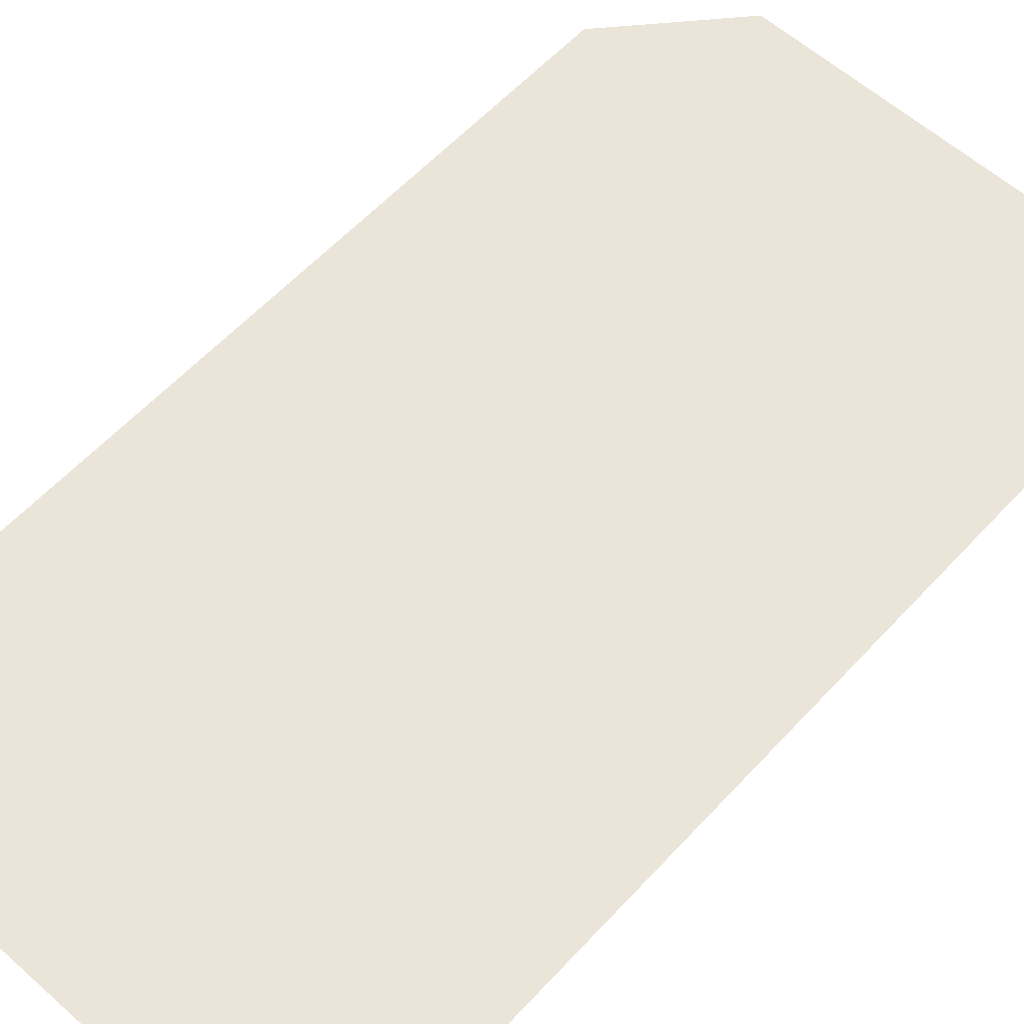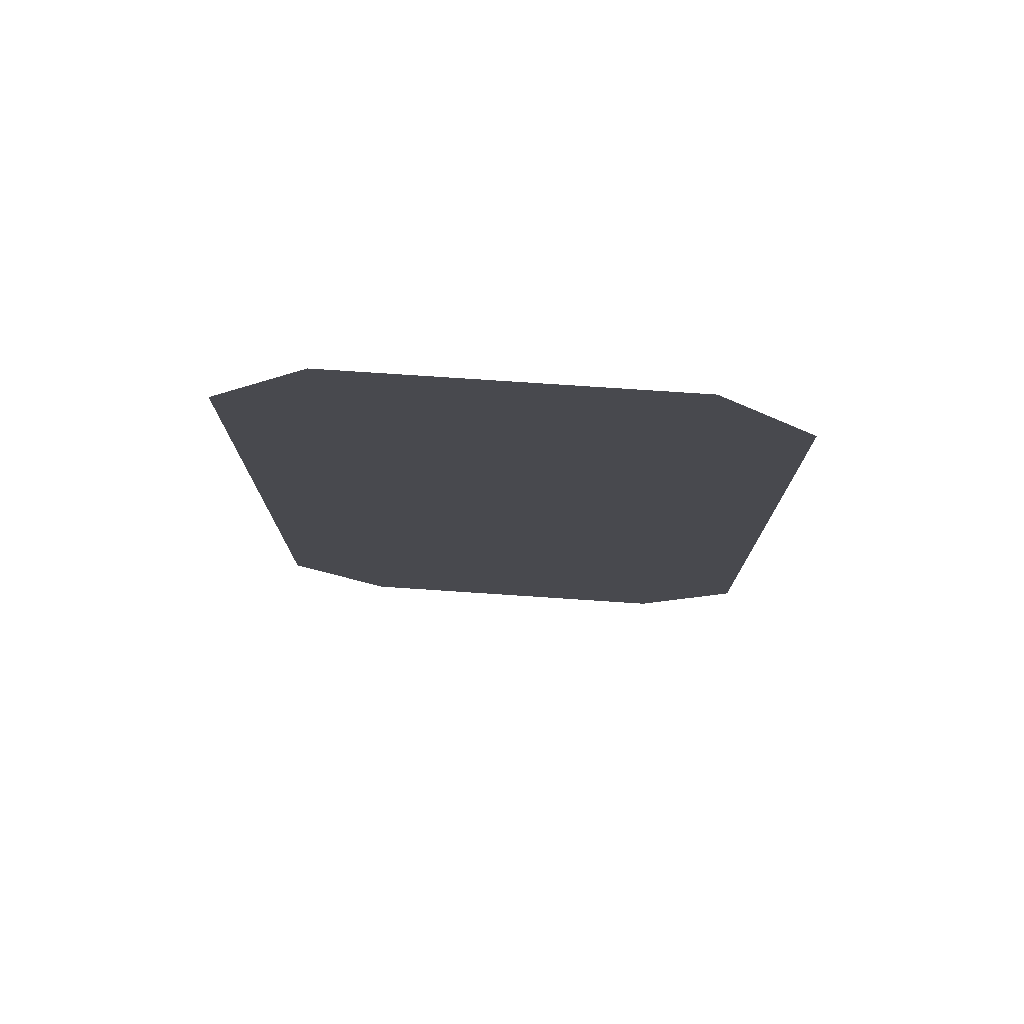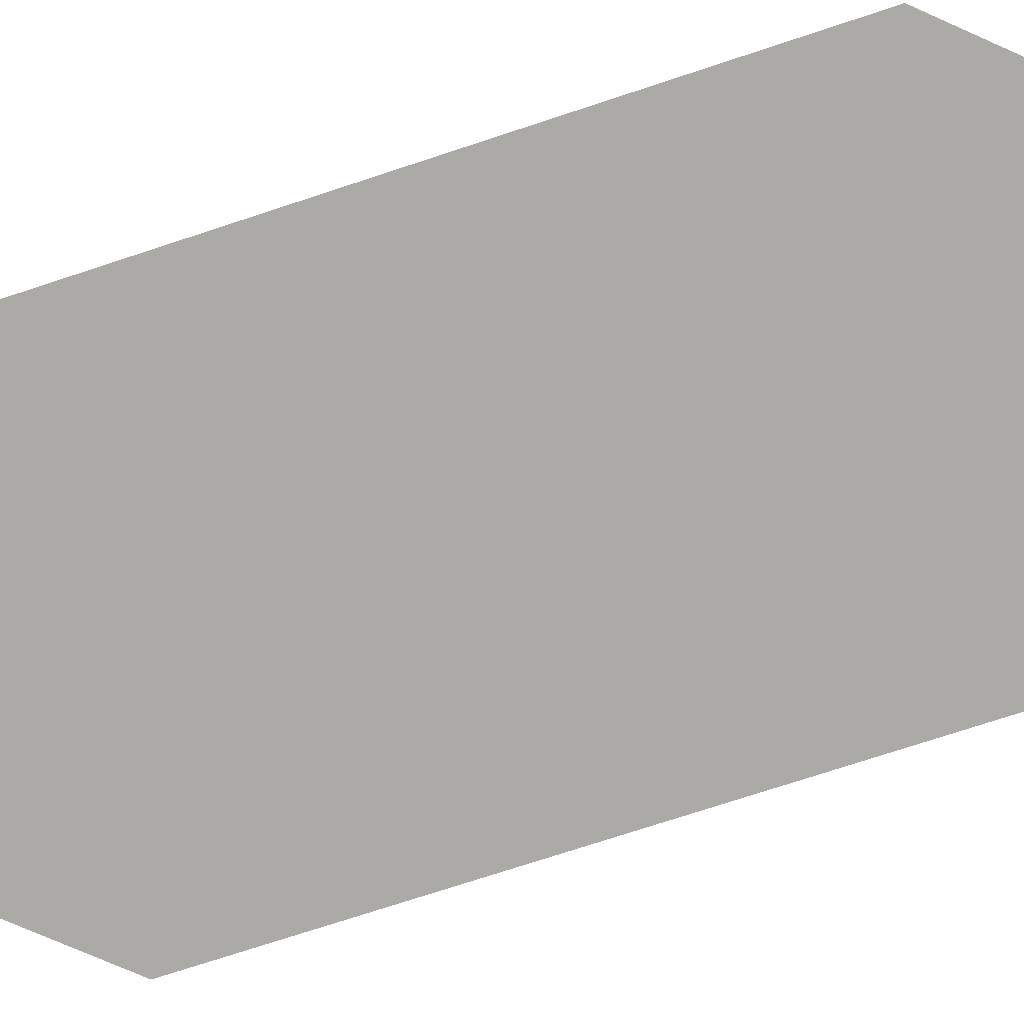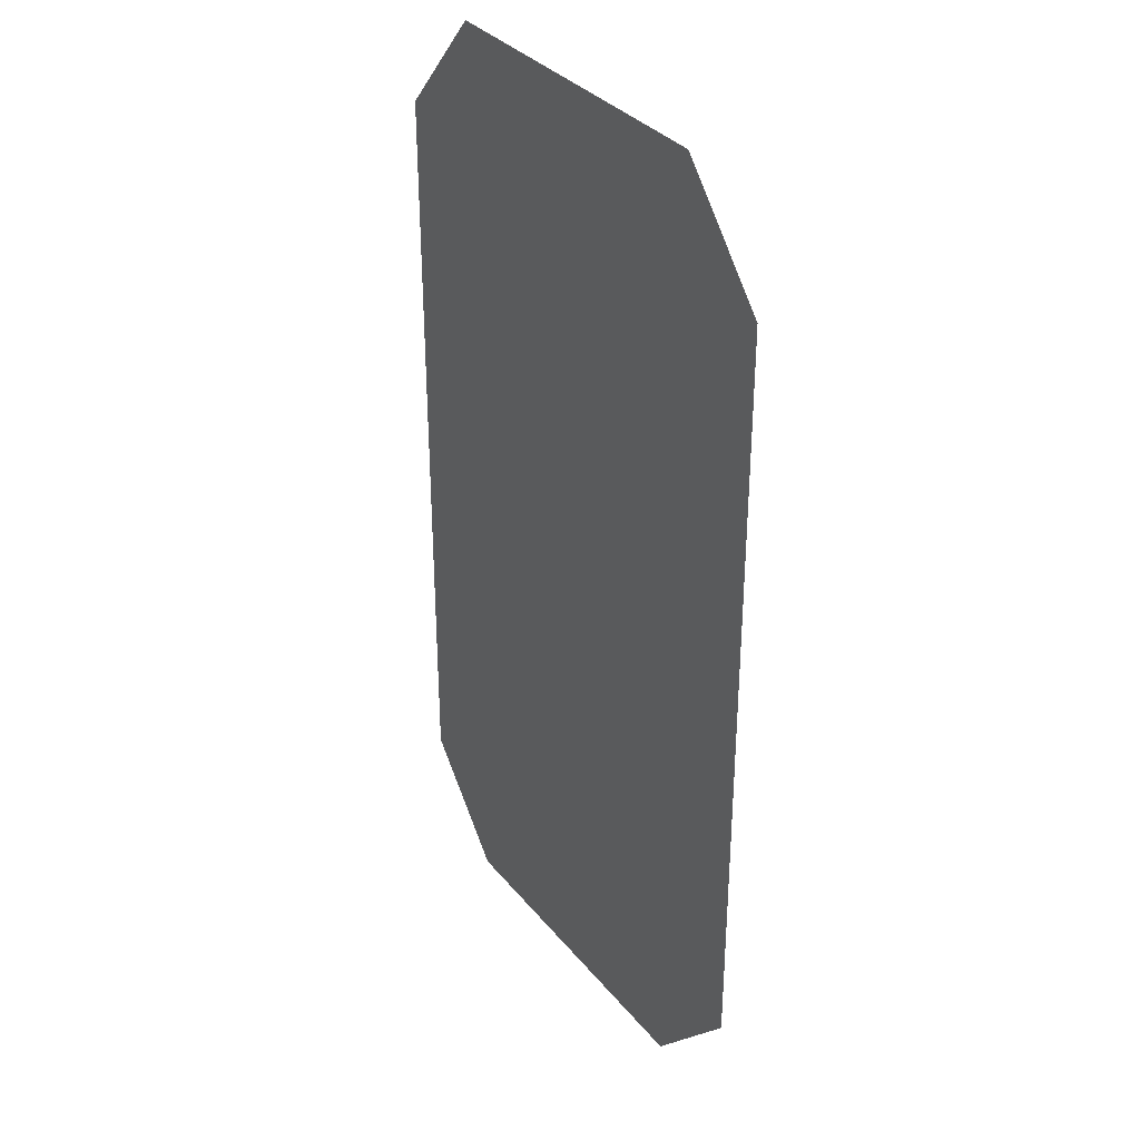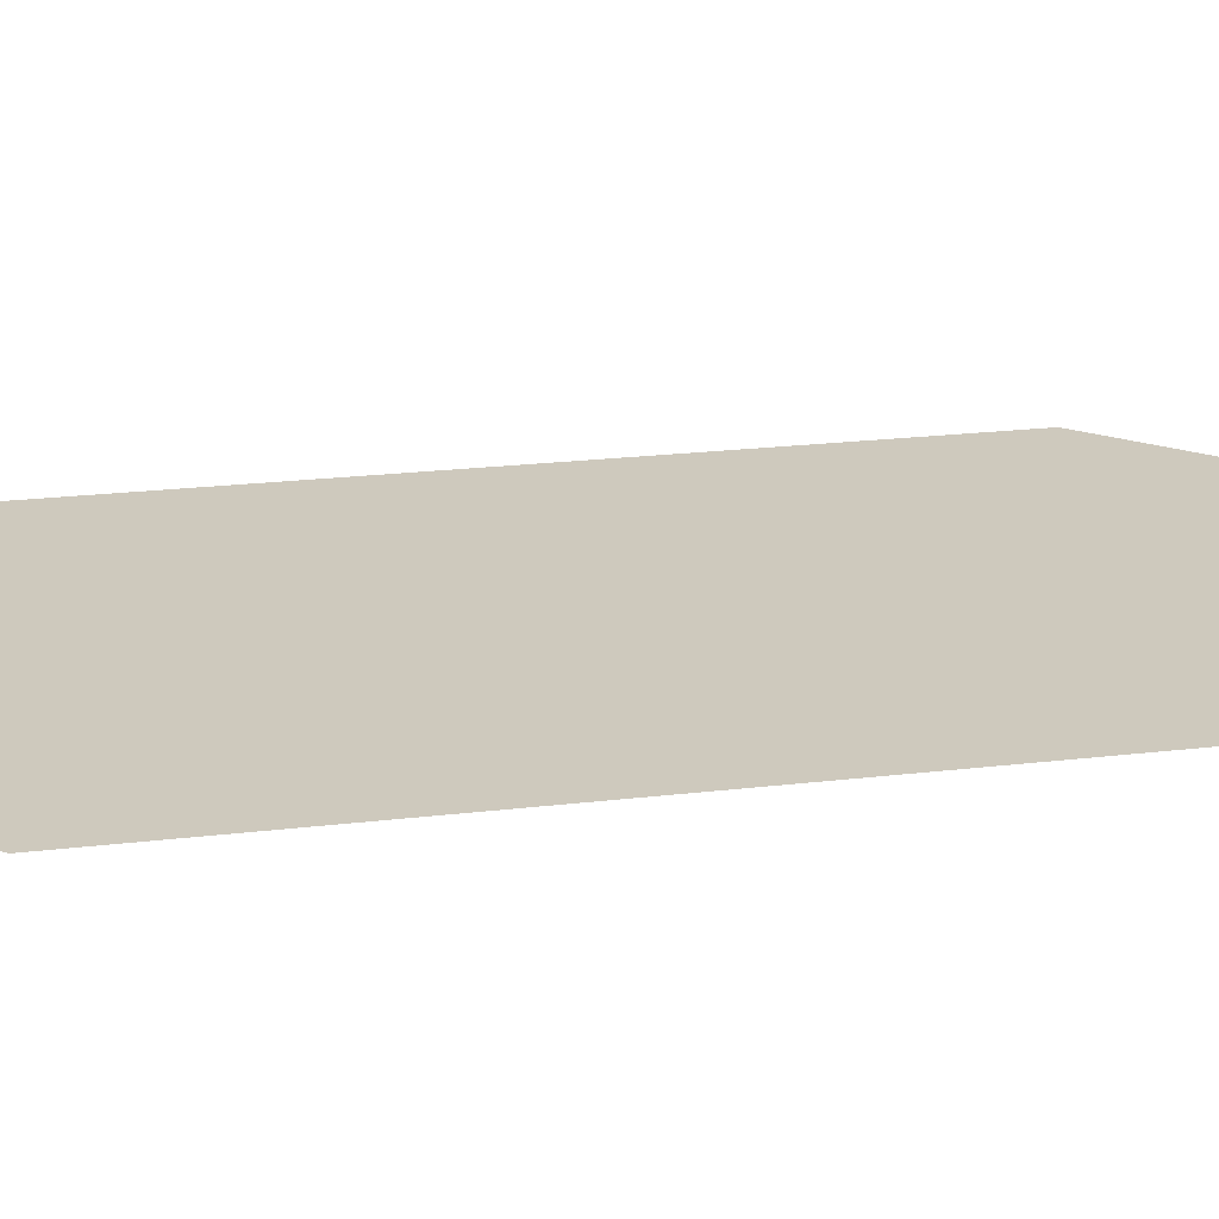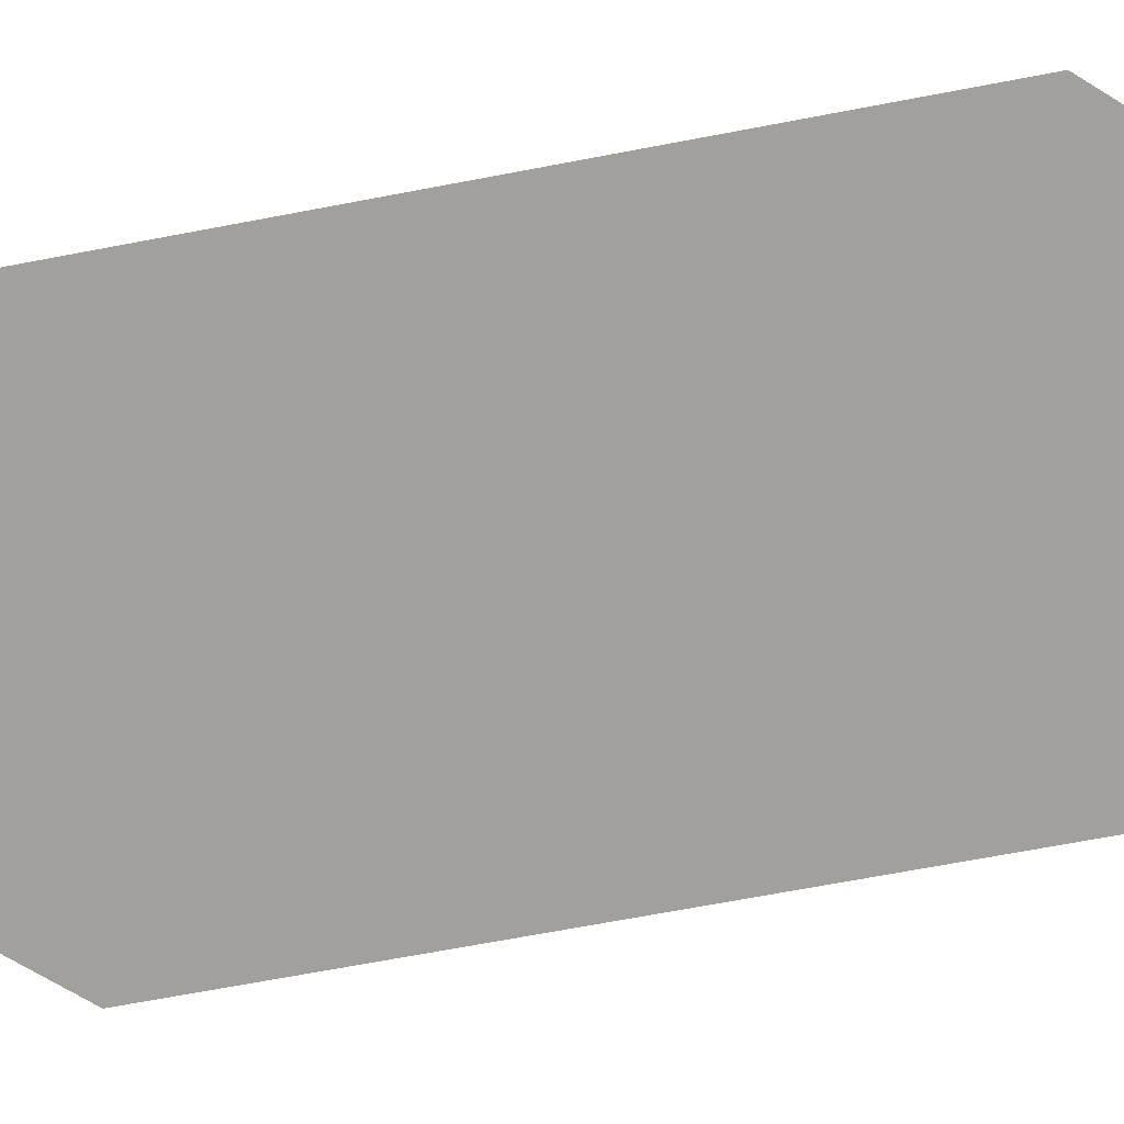
<metadata>
{"format":"obj","ext":"obj","renderer":"f3d","projection":"perspective","resolution":1024,"background":"white","views":[{"elev":59.3,"azim":42.4,"up":"+Z"},{"elev":77.3,"azim":3.8,"up":"+Y"},{"elev":-75.8,"azim":108.1,"up":"+Z"},{"elev":33.8,"azim":-123.0,"up":"+Y"},{"elev":22.6,"azim":-101.5,"up":"+Z"},{"elev":-71.7,"azim":100.6,"up":"+Z"}]}
</metadata>
<code>
g ENV_S09_Chevron_Arrow_Decal_MO
v -0.5576 0.1377 0.06486
v 0.5593 0.1379 0.06486
v 0.881 -0.2216 0.06486
v -0.8802 -0.2216 0.06486
v 0.881 -2.728 0.06486
v -0.8802 -2.728 0.06486
v -0.5576 -3.087 0.06486
v 0.5593 -3.087 0.06486
g ENV_S09_Chevron_Arrow_Decal_MO_0
f 3 2 1
f 4 3 1
f 5 3 4
f 6 5 4
f 5 6 7
f 8 5 7

</code>
